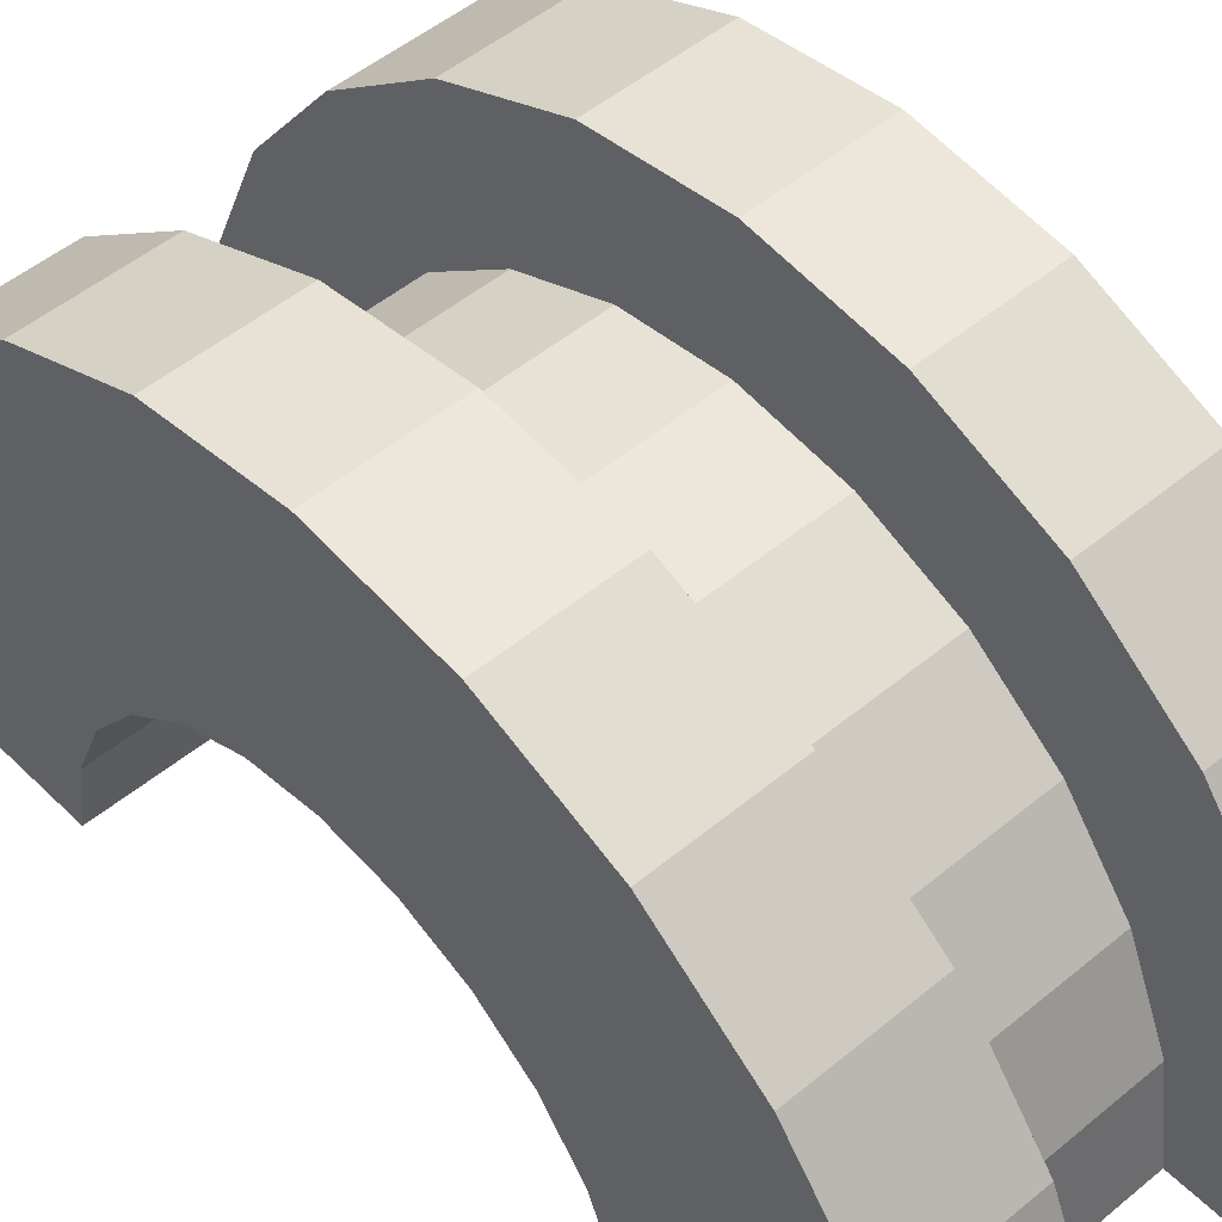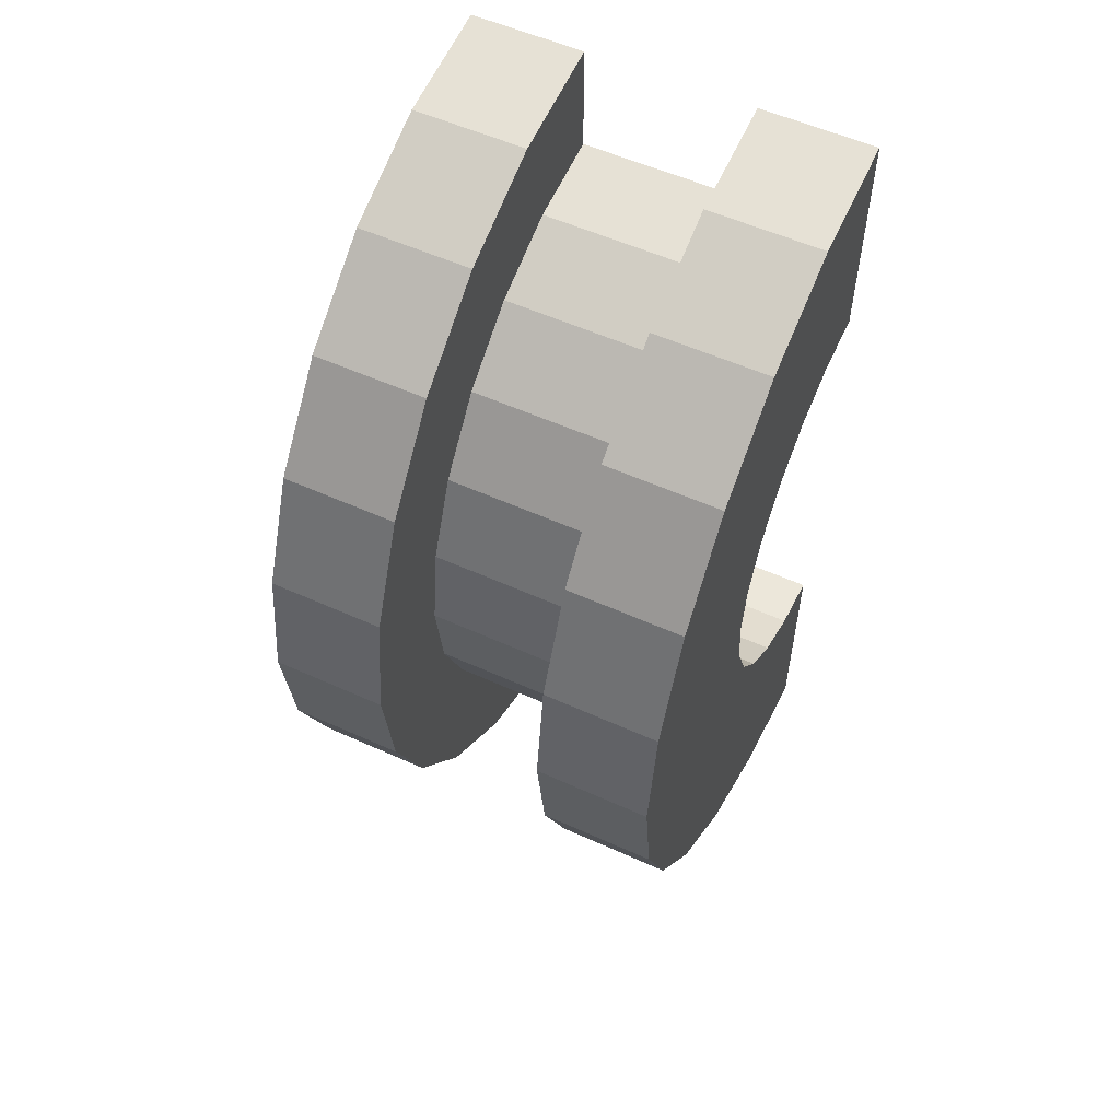
<metadata>
{"format":"obj","ext":"obj","renderer":"f3d","projection":"perspective","resolution":1024,"background":"white","views":[{"elev":49.6,"azim":137.4,"up":"+Z"},{"elev":55.7,"azim":25.4,"up":"+Y"}]}
</metadata>
<code>
v 6.708 1.035 3.864
v 7.708 0 4
v 7.708 1.035 3.864
v 7.708 0 4
v 6.708 1.035 3.864
v 6.708 0 4
v 7.708 4 0
v 6.708 4 0
v 7.708 4 0
v 6.708 4 0
v 7.708 4 0
v 6.708 4 0
v 6.708 -3.864 1.035
v 7.708 -4 0
v 7.708 -3.864 1.035
v 7.708 -4 0
v 6.708 -3.864 1.035
v 6.708 -4 0
v 7.708 3.464 2
v 6.708 2.828 2.828
v 7.708 2.828 2.828
v 6.708 2.828 2.828
v 7.708 3.464 2
v 6.708 3.464 2
v 6.708 2.828 2.828
v 7.708 2 3.464
v 7.708 2.828 2.828
v 7.708 2 3.464
v 6.708 2.828 2.828
v 6.708 2 3.464
v 7.708 3.864 1.035
v 6.708 3.464 2
v 7.708 3.464 2
v 6.708 3.464 2
v 7.708 3.864 1.035
v 6.708 3.864 1.035
v 6.708 -3.464 2
v 7.708 -2.828 2.828
v 6.708 -2.828 2.828
v 7.708 -2.828 2.828
v 6.708 -3.464 2
v 7.708 -3.464 2
v 6.708 -4 0
v 6.708 -2 0
v 6.708 -2 0
v 6.708 -2 0
v 6.708 -3.464 2
v 6.708 -2.828 2.828
v 6.708 -2 0
v 6.708 -3.864 1.035
v 6.708 -3.464 2
v 6.708 -4 0
v 6.708 -2 0
v 6.708 -4 0
v 6.708 -2 0
v 6.708 -4 0
v 6.708 -3.864 1.035
v 6.708 2 0
v 6.708 4 0
v 6.708 4 0
v 6.708 4 0
v 6.708 1.932 0.5176
v 6.708 3.864 1.035
v 6.708 3.864 1.035
v 6.708 1.932 0.5176
v 6.708 3.464 2
v 6.708 2 0
v 6.708 4 0
v 6.708 2 0
v 6.708 4 0
v 6.708 2 0
v 6.708 1.932 0.5176
v 6.708 1.732 1
v 6.708 3.464 2
v 6.708 1.932 0.5176
v 6.708 3.464 2
v 6.708 1.732 1
v 6.708 2.828 2.828
v 6.708 1.414 1.414
v 6.708 2.828 2.828
v 6.708 1.732 1
v 6.708 2.828 2.828
v 6.708 1.414 1.414
v 6.708 2 3.464
v 6.708 1 1.732
v 6.708 2 3.464
v 6.708 1.414 1.414
v 6.708 2 3.464
v 6.708 1 1.732
v 6.708 1.035 3.864
v 6.708 0.5176 1.932
v 6.708 1.035 3.864
v 6.708 1 1.732
v 6.708 0 2
v 6.708 1.035 3.864
v 6.708 0.5176 1.932
v 6.708 0 2
v 6.708 0 4
v 6.708 1.035 3.864
v 6.708 -0.5176 1.932
v 6.708 0 4
v 6.708 0 2
v 6.708 -1.035 3.864
v 6.708 -0.5176 1.932
v 6.708 -1 1.732
v 6.708 -0.5176 1.932
v 6.708 -1.035 3.864
v 6.708 0 4
v 6.708 -2 3.464
v 6.708 -1 1.732
v 6.708 -1.414 1.414
v 6.708 -2.828 2.828
v 6.708 -1.414 1.414
v 6.708 -1.732 1
v 6.708 -2.828 2.828
v 6.708 -1.732 1
v 6.708 -1.932 0.5176
v 6.708 -1 1.732
v 6.708 -2 3.464
v 6.708 -1.035 3.864
v 6.708 -2.828 2.828
v 6.708 -1.932 0.5176
v 6.708 -2 0
v 6.708 -1.414 1.414
v 6.708 -2.828 2.828
v 6.708 -2 3.464
v 6.708 2 3.464
v 7.708 1.035 3.864
v 7.708 2 3.464
v 7.708 1.035 3.864
v 6.708 2 3.464
v 6.708 1.035 3.864
v 7.708 3.864 1.035
v 7.708 2.898 0.7765
v 7.708 3 0
v 7.708 2.598 1.5
v 7.708 3.464 2
v 7.708 2.828 2.828
v 7.708 3.464 2
v 7.708 2.598 1.5
v 7.708 2.898 0.7765
v 7.708 2.828 2.828
v 7.708 2.121 2.121
v 7.708 2.598 1.5
v 7.708 2 3.464
v 7.708 2.121 2.121
v 7.708 2.828 2.828
v 7.708 2 3.464
v 7.708 1.5 2.598
v 7.708 2.121 2.121
v 7.708 1.035 3.864
v 7.708 1.5 2.598
v 7.708 2 3.464
v 7.708 1.035 3.864
v 7.708 0.7765 2.898
v 7.708 1.5 2.598
v 7.708 0 4
v 7.708 0.7765 2.898
v 7.708 1.035 3.864
v 7.708 0 4
v 7.708 0 3
v 7.708 0.7765 2.898
v 7.708 0 4
v 7.708 -0.7765 2.898
v 7.708 0 3
v 7.708 -1.035 3.864
v 7.708 -0.7765 2.898
v 7.708 0 4
v 7.708 -1.035 3.864
v 7.708 -1.5 2.598
v 7.708 -0.7765 2.898
v 7.708 -2 3.464
v 7.708 -1.5 2.598
v 7.708 -1.035 3.864
v 7.708 -2 3.464
v 7.708 -2.121 2.121
v 7.708 -1.5 2.598
v 7.708 -2.828 2.828
v 7.708 -2.121 2.121
v 7.708 -2 3.464
v 7.708 -2.121 2.121
v 7.708 -2.828 2.828
v 7.708 -2.598 1.5
v 7.708 -3.464 2
v 7.708 -2.598 1.5
v 7.708 -2.828 2.828
v 7.708 -2.598 1.5
v 7.708 -3.464 2
v 7.708 -2.898 0.7765
v 7.708 -3.864 1.035
v 7.708 -2.898 0.7765
v 7.708 -3.464 2
v 7.708 -2.898 0.7765
v 7.708 -3.864 1.035
v 7.708 -3 0
v 7.708 -4 0
v 7.708 -3 0
v 7.708 -3.864 1.035
v 7.708 -3 0
v 7.708 -4 0
v 7.708 -3 0
v 7.708 -3 0
v 7.708 -4 0
v 7.708 -4 0
v 7.708 3 0
v 7.708 4 0
v 7.708 3.864 1.035
v 7.708 2.898 0.7765
v 7.708 3.864 1.035
v 7.708 3.464 2
v 7.708 4 0
v 7.708 3 0
v 7.708 4 0
v 7.708 4 0
v 7.708 3 0
v 7.708 3 0
v 7.708 4 0
v 6.708 3.864 1.035
v 7.708 3.864 1.035
v 6.708 3.864 1.035
v 7.708 4 0
v 6.708 4 0
v 6.708 -4 0
v 7.708 -4 0
v 6.708 -4 0
v 7.708 -4 0
v 6.708 -4 0
v 7.708 -4 0
v 6.708 -3.864 1.035
v 7.708 -3.464 2
v 6.708 -3.464 2
v 7.708 -3.464 2
v 6.708 -3.864 1.035
v 7.708 -3.864 1.035
v 6.708 -2 3.464
v 7.708 -2.828 2.828
v 7.708 -2 3.464
v 7.708 -2.828 2.828
v 6.708 -2 3.464
v 6.708 -2.828 2.828
v 6.708 0 4
v 7.708 -1.035 3.864
v 7.708 0 4
v 7.708 -1.035 3.864
v 6.708 0 4
v 6.708 -1.035 3.864
v 6.708 -1.035 3.864
v 7.708 -2 3.464
v 7.708 -1.035 3.864
v 7.708 -2 3.464
v 6.708 -1.035 3.864
v 6.708 -2 3.464
v 6.708 0 2
v 10.18 0.5176 1.932
v 10.18 0 2
v 10.18 0.5176 1.932
v 6.708 0 2
v 6.708 0.5176 1.932
v 6.708 2 0
v 10.18 2 0
v 6.708 2 0
v 10.18 2 0
v 6.708 2 0
v 10.18 2 0
v 10.18 -2 0
v 6.708 -1.932 0.5176
v 10.18 -1.932 0.5176
v 6.708 -1.932 0.5176
v 10.18 -2 0
v 6.708 -2 0
v 6.708 -1.414 1.414
v 10.18 -1 1.732
v 10.18 -1.414 1.414
v 10.18 -1 1.732
v 6.708 -1.414 1.414
v 6.708 -1 1.732
v 6.708 1.732 1
v 10.18 1.414 1.414
v 6.708 1.414 1.414
v 10.18 1.414 1.414
v 6.708 1.732 1
v 10.18 1.732 1
v 6.708 1.932 0.5176
v 10.18 2 0
v 10.18 1.932 0.5176
v 10.18 2 0
v 6.708 1.932 0.5176
v 6.708 2 0
v 6.708 -0.5176 1.932
v 10.18 0 2
v 10.18 -0.5176 1.932
v 10.18 0 2
v 6.708 -0.5176 1.932
v 6.708 0 2
v 6.708 1 1.732
v 10.18 1.414 1.414
v 10.18 1 1.732
v 10.18 1.414 1.414
v 6.708 1 1.732
v 6.708 1.414 1.414
v 6.708 0.5176 1.932
v 10.18 1 1.732
v 10.18 0.5176 1.932
v 10.18 1 1.732
v 6.708 0.5176 1.932
v 6.708 1 1.732
v 6.708 1.932 0.5176
v 10.18 1.732 1
v 6.708 1.732 1
v 10.18 1.732 1
v 6.708 1.932 0.5176
v 10.18 1.932 0.5176
v 10.18 -2 0
v 6.708 -2 0
v 10.18 -2 0
v 6.708 -2 0
v 10.18 -2 0
v 6.708 -2 0
v 10.18 -1.732 1
v 6.708 -1.414 1.414
v 10.18 -1.414 1.414
v 6.708 -1.414 1.414
v 10.18 -1.732 1
v 6.708 -1.732 1
v 6.708 -1 1.732
v 10.18 -0.5176 1.932
v 10.18 -1 1.732
v 10.18 -0.5176 1.932
v 6.708 -1 1.732
v 6.708 -0.5176 1.932
v 10.18 -1.932 0.5176
v 6.708 -1.732 1
v 10.18 -1.732 1
v 6.708 -1.732 1
v 10.18 -1.932 0.5176
v 6.708 -1.932 0.5176
v 7.708 1.5 2.598
v 9.182 0.7765 2.898
v 9.182 1.5 2.598
v 9.182 0.7765 2.898
v 7.708 1.5 2.598
v 7.708 0.7765 2.898
v 7.708 -2.898 0.7765
v 9.182 -2.598 1.5
v 7.708 -2.598 1.5
v 9.182 -2.598 1.5
v 7.708 -2.898 0.7765
v 9.182 -2.898 0.7765
v 9.182 3 0
v 7.708 3 0
v 9.182 3 0
v 7.708 3 0
v 9.182 3 0
v 7.708 3 0
v 9.182 2.898 0.7765
v 7.708 2.598 1.5
v 9.182 2.598 1.5
v 7.708 2.598 1.5
v 9.182 2.898 0.7765
v 7.708 2.898 0.7765
v 7.708 2.121 2.121
v 9.182 1.5 2.598
v 9.182 2.121 2.121
v 9.182 1.5 2.598
v 7.708 2.121 2.121
v 7.708 1.5 2.598
v 9.182 2.598 1.5
v 7.708 2.121 2.121
v 9.182 2.121 2.121
v 7.708 2.121 2.121
v 9.182 2.598 1.5
v 7.708 2.598 1.5
v 7.708 -2.598 1.5
v 9.182 -2.121 2.121
v 7.708 -2.121 2.121
v 9.182 -2.121 2.121
v 7.708 -2.598 1.5
v 9.182 -2.598 1.5
v 7.708 -1.5 2.598
v 9.182 -2.121 2.121
v 9.182 -1.5 2.598
v 9.182 -2.121 2.121
v 7.708 -1.5 2.598
v 7.708 -2.121 2.121
v 7.708 0.7765 2.898
v 9.182 0 3
v 9.182 0.7765 2.898
v 9.182 0 3
v 7.708 0.7765 2.898
v 7.708 0 3
v 9.182 3 0
v 7.708 2.898 0.7765
v 9.182 2.898 0.7765
v 7.708 2.898 0.7765
v 9.182 3 0
v 7.708 3 0
v 7.708 -3 0
v 9.182 -3 0
v 7.708 -3 0
v 9.182 -3 0
v 7.708 -3 0
v 9.182 -3 0
v 7.708 -2.898 0.7765
v 9.182 -3 0
v 9.182 -2.898 0.7765
v 9.182 -3 0
v 7.708 -2.898 0.7765
v 7.708 -3 0
v 7.708 0 3
v 9.182 -0.7765 2.898
v 9.182 0 3
v 9.182 -0.7765 2.898
v 7.708 0 3
v 7.708 -0.7765 2.898
v 7.708 -0.7765 2.898
v 9.182 -1.5 2.598
v 9.182 -0.7765 2.898
v 9.182 -1.5 2.598
v 7.708 -0.7765 2.898
v 7.708 -1.5 2.598
v 9.182 1.035 3.864
v 10.18 0 4
v 10.18 1.035 3.864
v 10.18 0 4
v 9.182 1.035 3.864
v 9.182 0 4
v 10.18 4 0
v 9.182 4 0
v 10.18 4 0
v 9.182 4 0
v 10.18 4 0
v 9.182 4 0
v 9.182 -3.864 1.035
v 10.18 -4 0
v 10.18 -3.864 1.035
v 10.18 -4 0
v 9.182 -3.864 1.035
v 9.182 -4 0
v 10.18 3.464 2
v 9.182 2.828 2.828
v 10.18 2.828 2.828
v 9.182 2.828 2.828
v 10.18 3.464 2
v 9.182 3.464 2
v 9.182 2.828 2.828
v 10.18 2 3.464
v 10.18 2.828 2.828
v 10.18 2 3.464
v 9.182 2.828 2.828
v 9.182 2 3.464
v 10.18 3.864 1.035
v 9.182 3.464 2
v 10.18 3.464 2
v 9.182 3.464 2
v 10.18 3.864 1.035
v 9.182 3.864 1.035
v 9.182 -3.464 2
v 10.18 -2.828 2.828
v 9.182 -2.828 2.828
v 10.18 -2.828 2.828
v 9.182 -3.464 2
v 10.18 -3.464 2
v 9.182 -4 0
v 9.182 -3 0
v 9.182 -3 0
v 9.182 -3 0
v 9.182 -3.864 1.035
v 9.182 -3.464 2
v 9.182 -4 0
v 9.182 -3 0
v 9.182 -4 0
v 9.182 -3 0
v 9.182 -4 0
v 9.182 -3.864 1.035
v 9.182 3 0
v 9.182 4 0
v 9.182 4 0
v 9.182 4 0
v 9.182 2.898 0.7765
v 9.182 3.864 1.035
v 9.182 3 0
v 9.182 4 0
v 9.182 3 0
v 9.182 4 0
v 9.182 3 0
v 9.182 2.898 0.7765
v 9.182 3.864 1.035
v 9.182 2.898 0.7765
v 9.182 3.464 2
v 9.182 2.598 1.5
v 9.182 3.464 2
v 9.182 2.898 0.7765
v 9.182 3.464 2
v 9.182 2.598 1.5
v 9.182 2.828 2.828
v 9.182 2.121 2.121
v 9.182 2.828 2.828
v 9.182 2.598 1.5
v 9.182 2.121 2.121
v 9.182 2 3.464
v 9.182 2.828 2.828
v 9.182 1.5 2.598
v 9.182 2 3.464
v 9.182 2.121 2.121
v 9.182 1.5 2.598
v 9.182 1.035 3.864
v 9.182 2 3.464
v 9.182 0.7765 2.898
v 9.182 1.035 3.864
v 9.182 1.5 2.598
v 9.182 0 3
v 9.182 1.035 3.864
v 9.182 0.7765 2.898
v 9.182 0 3
v 9.182 0 4
v 9.182 1.035 3.864
v 9.182 -0.7765 2.898
v 9.182 0 4
v 9.182 0 3
v 9.182 -0.7765 2.898
v 9.182 -1.035 3.864
v 9.182 0 4
v 9.182 -1.5 2.598
v 9.182 -1.035 3.864
v 9.182 -0.7765 2.898
v 9.182 -1.5 2.598
v 9.182 -2 3.464
v 9.182 -1.035 3.864
v 9.182 -2.121 2.121
v 9.182 -2 3.464
v 9.182 -1.5 2.598
v 9.182 -2.828 2.828
v 9.182 -2.121 2.121
v 9.182 -2.598 1.5
v 9.182 -2.121 2.121
v 9.182 -2.828 2.828
v 9.182 -2 3.464
v 9.182 -3.464 2
v 9.182 -2.598 1.5
v 9.182 -2.898 0.7765
v 9.182 -3.464 2
v 9.182 -2.898 0.7765
v 9.182 -3 0
v 9.182 -2.598 1.5
v 9.182 -3.464 2
v 9.182 -2.828 2.828
v 9.182 2 3.464
v 10.18 1.035 3.864
v 10.18 2 3.464
v 10.18 1.035 3.864
v 9.182 2 3.464
v 9.182 1.035 3.864
v 10.18 1.414 1.414
v 10.18 2.828 2.828
v 10.18 2 3.464
v 10.18 2.828 2.828
v 10.18 1.932 0.5176
v 10.18 2 0
v 10.18 2.828 2.828
v 10.18 1.732 1
v 10.18 1.932 0.5176
v 10.18 2.828 2.828
v 10.18 1.414 1.414
v 10.18 1.732 1
v 10.18 1 1.732
v 10.18 2 3.464
v 10.18 1.035 3.864
v 10.18 2 3.464
v 10.18 1 1.732
v 10.18 1.414 1.414
v 10.18 1.035 3.864
v 10.18 0.5176 1.932
v 10.18 1 1.732
v 10.18 0 4
v 10.18 0.5176 1.932
v 10.18 1.035 3.864
v 10.18 0 4
v 10.18 0 2
v 10.18 0.5176 1.932
v 10.18 0 4
v 10.18 -0.5176 1.932
v 10.18 0 2
v 10.18 -1.035 3.864
v 10.18 -0.5176 1.932
v 10.18 0 4
v 10.18 -0.5176 1.932
v 10.18 -1.035 3.864
v 10.18 -1 1.732
v 10.18 -2 3.464
v 10.18 -1 1.732
v 10.18 -1.035 3.864
v 10.18 -1 1.732
v 10.18 -2 3.464
v 10.18 -1.414 1.414
v 10.18 -2.828 2.828
v 10.18 -1.414 1.414
v 10.18 -2 3.464
v 10.18 -1.414 1.414
v 10.18 -2.828 2.828
v 10.18 -1.732 1
v 10.18 -3.464 2
v 10.18 -1.732 1
v 10.18 -2.828 2.828
v 10.18 -1.732 1
v 10.18 -3.464 2
v 10.18 -1.932 0.5176
v 10.18 -3.864 1.035
v 10.18 -1.932 0.5176
v 10.18 -3.464 2
v 10.18 -1.932 0.5176
v 10.18 -3.864 1.035
v 10.18 -2 0
v 10.18 -4 0
v 10.18 -2 0
v 10.18 -3.864 1.035
v 10.18 -2 0
v 10.18 -4 0
v 10.18 -2 0
v 10.18 -2 0
v 10.18 -4 0
v 10.18 -4 0
v 10.18 2 0
v 10.18 4 0
v 10.18 3.864 1.035
v 10.18 2 0
v 10.18 3.864 1.035
v 10.18 3.464 2
v 10.18 2 0
v 10.18 3.464 2
v 10.18 2.828 2.828
v 10.18 4 0
v 10.18 2 0
v 10.18 4 0
v 10.18 4 0
v 10.18 2 0
v 10.18 2 0
v 10.18 4 0
v 9.182 3.864 1.035
v 10.18 3.864 1.035
v 9.182 3.864 1.035
v 10.18 4 0
v 9.182 4 0
v 9.182 -4 0
v 10.18 -4 0
v 9.182 -4 0
v 10.18 -4 0
v 9.182 -4 0
v 10.18 -4 0
v 9.182 -3.864 1.035
v 10.18 -3.464 2
v 9.182 -3.464 2
v 10.18 -3.464 2
v 9.182 -3.864 1.035
v 10.18 -3.864 1.035
v 9.182 -2 3.464
v 10.18 -2.828 2.828
v 10.18 -2 3.464
v 10.18 -2.828 2.828
v 9.182 -2 3.464
v 9.182 -2.828 2.828
v 9.182 0 4
v 10.18 -1.035 3.864
v 10.18 0 4
v 10.18 -1.035 3.864
v 9.182 0 4
v 9.182 -1.035 3.864
v 9.182 -1.035 3.864
v 10.18 -2 3.464
v 10.18 -1.035 3.864
v 10.18 -2 3.464
v 9.182 -1.035 3.864
v 9.182 -2 3.464
v 10.18 2 0
v 9.182 3 0
v 10.18 4 0
v 10.18 2 0
v 7.708 3 0
v 9.182 3 0
v 6.708 2 0
v 7.708 3 0
v 10.18 2 0
v 6.708 4 0
v 7.708 3 0
v 6.708 2 0
v 7.708 3 0
v 6.708 4 0
v 7.708 4 0
v 10.18 4 0
v 9.182 3 0
v 9.182 4 0
v 7.708 -4 0
v 6.708 -4 0
v 7.708 -3 0
v 9.182 -3 0
v 10.18 -4 0
v 9.182 -4 0
v 10.18 -4 0
v 9.182 -3 0
v 10.18 -2 0
v 7.708 -3 0
v 10.18 -2 0
v 9.182 -3 0
v 7.708 -3 0
v 6.708 -2 0
v 10.18 -2 0
v 6.708 -2 0
v 7.708 -3 0
v 6.708 -4 0
f 1 2 3
f 4 5 6
f 7 8 9
f 10 11 12
f 13 14 15
f 16 17 18
f 19 20 21
f 22 23 24
f 25 26 27
f 28 29 30
f 31 32 33
f 34 35 36
f 37 38 39
f 40 41 42
f 43 44 45
f 46 47 48
f 49 50 51
f 52 53 54
f 55 56 57
f 58 59 60
f 61 62 63
f 64 65 66
f 67 68 69
f 70 71 72
f 73 74 75
f 76 77 78
f 79 80 81
f 82 83 84
f 85 86 87
f 88 89 90
f 91 92 93
f 94 95 96
f 97 98 99
f 100 101 102
f 103 104 105
f 106 107 108
f 109 110 111
f 112 113 114
f 115 116 117
f 118 119 120
f 121 122 123
f 124 125 126
f 127 128 129
f 130 131 132
f 133 134 135
f 136 137 138
f 139 140 141
f 142 143 144
f 145 146 147
f 148 149 150
f 151 152 153
f 154 155 156
f 157 158 159
f 160 161 162
f 163 164 165
f 166 167 168
f 169 170 171
f 172 173 174
f 175 176 177
f 178 179 180
f 181 182 183
f 184 185 186
f 187 188 189
f 190 191 192
f 193 194 195
f 196 197 198
f 199 200 201
f 202 203 204
f 205 206 207
f 208 209 210
f 211 212 213
f 214 215 216
f 217 218 219
f 220 221 222
f 223 224 225
f 226 227 228
f 229 230 231
f 232 233 234
f 235 236 237
f 238 239 240
f 241 242 243
f 244 245 246
f 247 248 249
f 250 251 252
f 253 254 255
f 256 257 258
f 259 260 261
f 262 263 264
f 265 266 267
f 268 269 270
f 271 272 273
f 274 275 276
f 277 278 279
f 280 281 282
f 283 284 285
f 286 287 288
f 289 290 291
f 292 293 294
f 295 296 297
f 298 299 300
f 301 302 303
f 304 305 306
f 307 308 309
f 310 311 312
f 313 314 315
f 316 317 318
f 319 320 321
f 322 323 324
f 325 326 327
f 328 329 330
f 331 332 333
f 334 335 336
f 337 338 339
f 340 341 342
f 343 344 345
f 346 347 348
f 349 350 351
f 352 353 354
f 355 356 357
f 358 359 360
f 361 362 363
f 364 365 366
f 367 368 369
f 370 371 372
f 373 374 375
f 376 377 378
f 379 380 381
f 382 383 384
f 385 386 387
f 388 389 390
f 391 392 393
f 394 395 396
f 397 398 399
f 400 401 402
f 403 404 405
f 406 407 408
f 409 410 411
f 412 413 414
f 415 416 417
f 418 419 420
f 421 422 423
f 424 425 426
f 427 428 429
f 430 431 432
f 433 434 435
f 436 437 438
f 439 440 441
f 442 443 444
f 445 446 447
f 448 449 450
f 451 452 453
f 454 455 456
f 457 458 459
f 460 461 462
f 463 464 465
f 466 467 468
f 469 470 471
f 472 473 474
f 475 476 477
f 478 479 480
f 481 482 483
f 484 485 486
f 487 488 489
f 490 491 492
f 493 494 495
f 496 497 498
f 499 500 501
f 502 503 504
f 505 506 507
f 508 509 510
f 511 512 513
f 514 515 516
f 517 518 519
f 520 521 522
f 523 524 525
f 526 527 528
f 529 530 531
f 532 533 534
f 535 536 537
f 538 539 540
f 541 542 543
f 544 545 546
f 547 548 549
f 550 551 552
f 553 554 555
f 556 557 558
f 559 560 561
f 562 563 564
f 565 566 567
f 568 569 570
f 571 572 573
f 574 575 576
f 577 578 579
f 580 581 582
f 583 584 585
f 586 587 588
f 589 590 591
f 592 593 594
f 595 596 597
f 598 599 600
f 601 602 603
f 604 605 606
f 607 608 609
f 610 611 612
f 613 614 615
f 616 617 618
f 619 620 621
f 622 623 624
f 625 626 627
f 628 629 630
f 631 632 633
f 634 635 636
f 637 638 639
f 640 641 642
f 643 644 645
f 646 647 648
f 649 650 651
f 652 653 654
f 655 656 657
f 658 659 660
f 661 662 663
f 664 665 666
f 667 668 669
f 670 671 672
f 673 674 675
f 676 677 678
f 679 680 681
f 682 683 684
f 685 686 687
f 688 689 690
f 691 692 693
f 694 695 696
f 697 698 699
f 700 701 702
f 703 704 705
f 706 707 708

</code>
